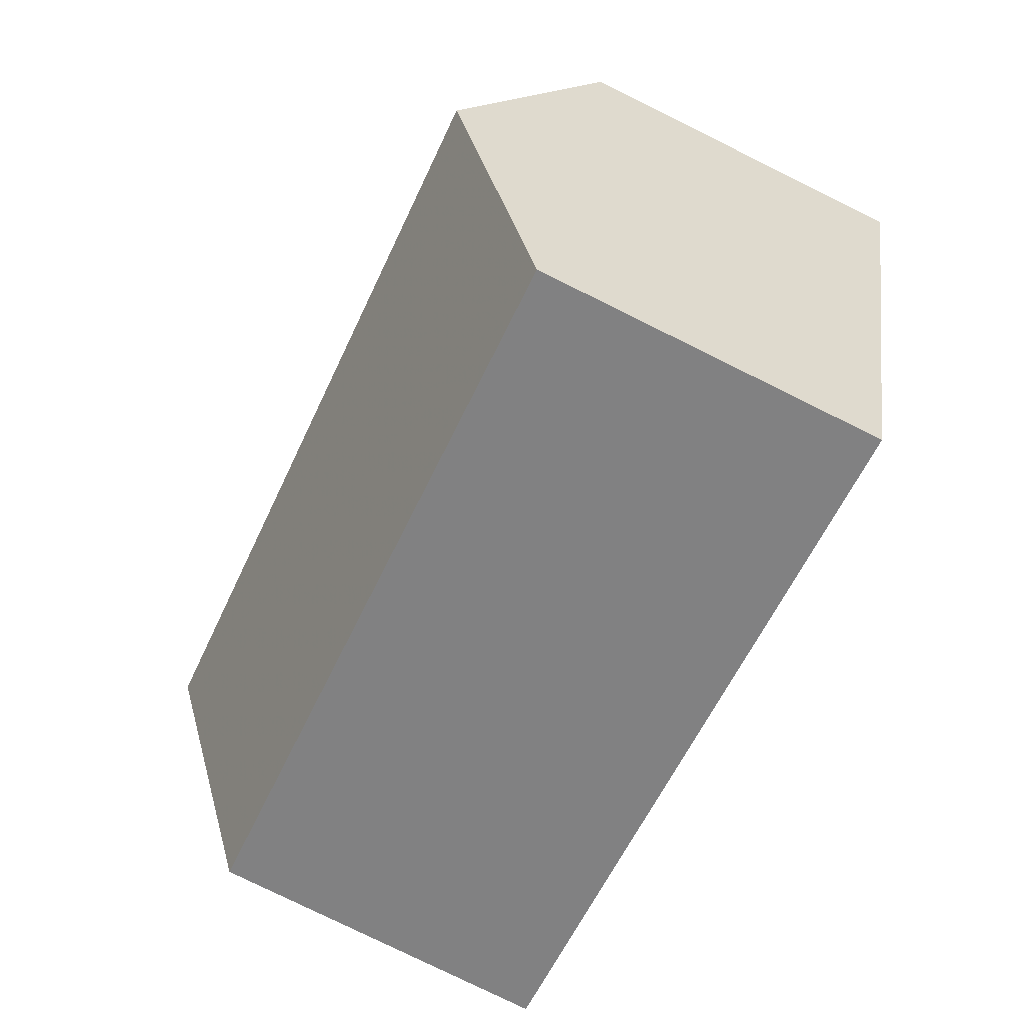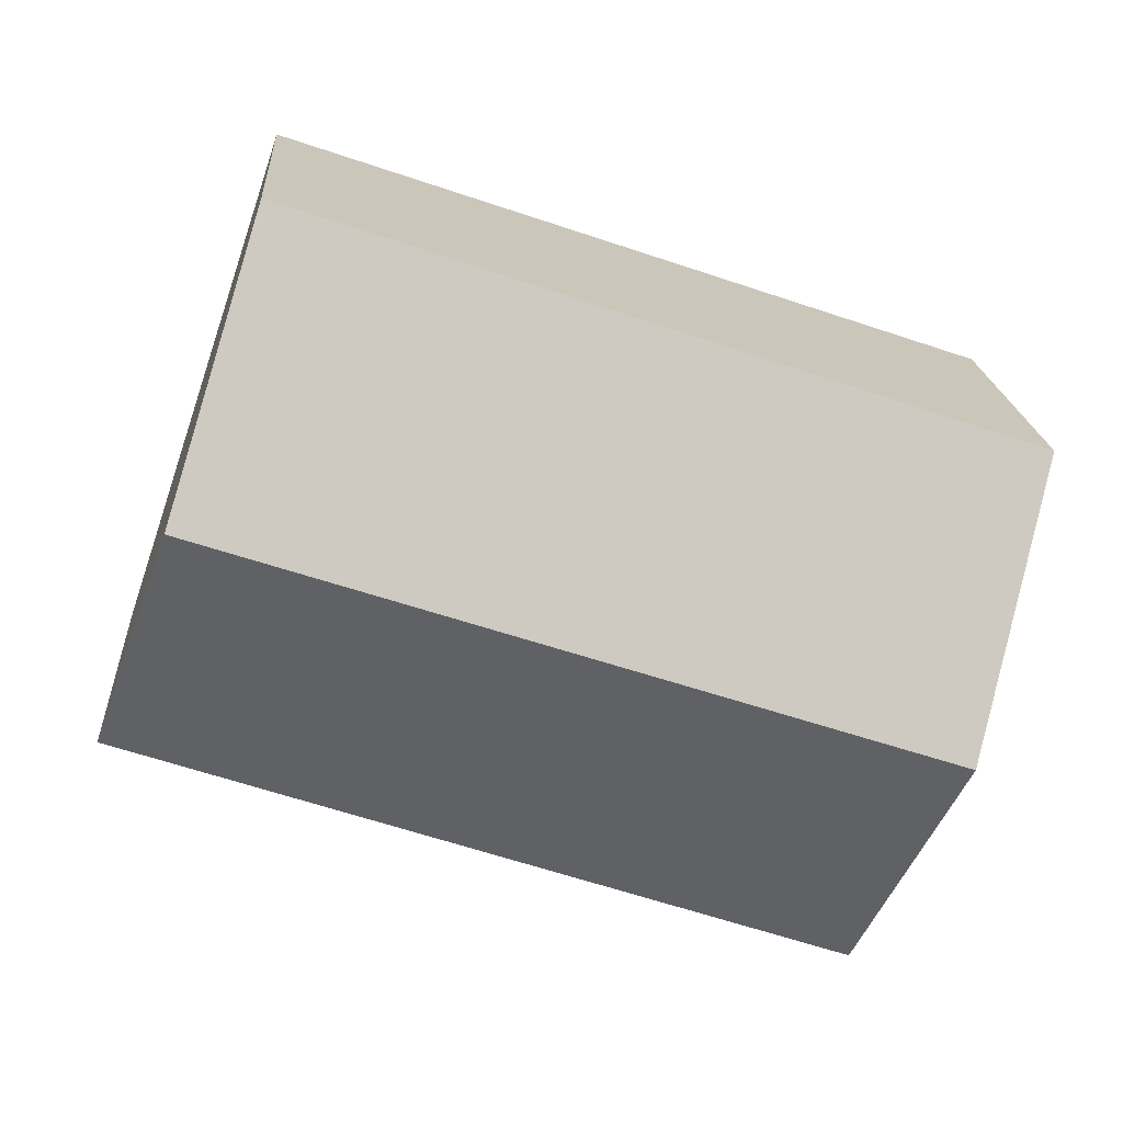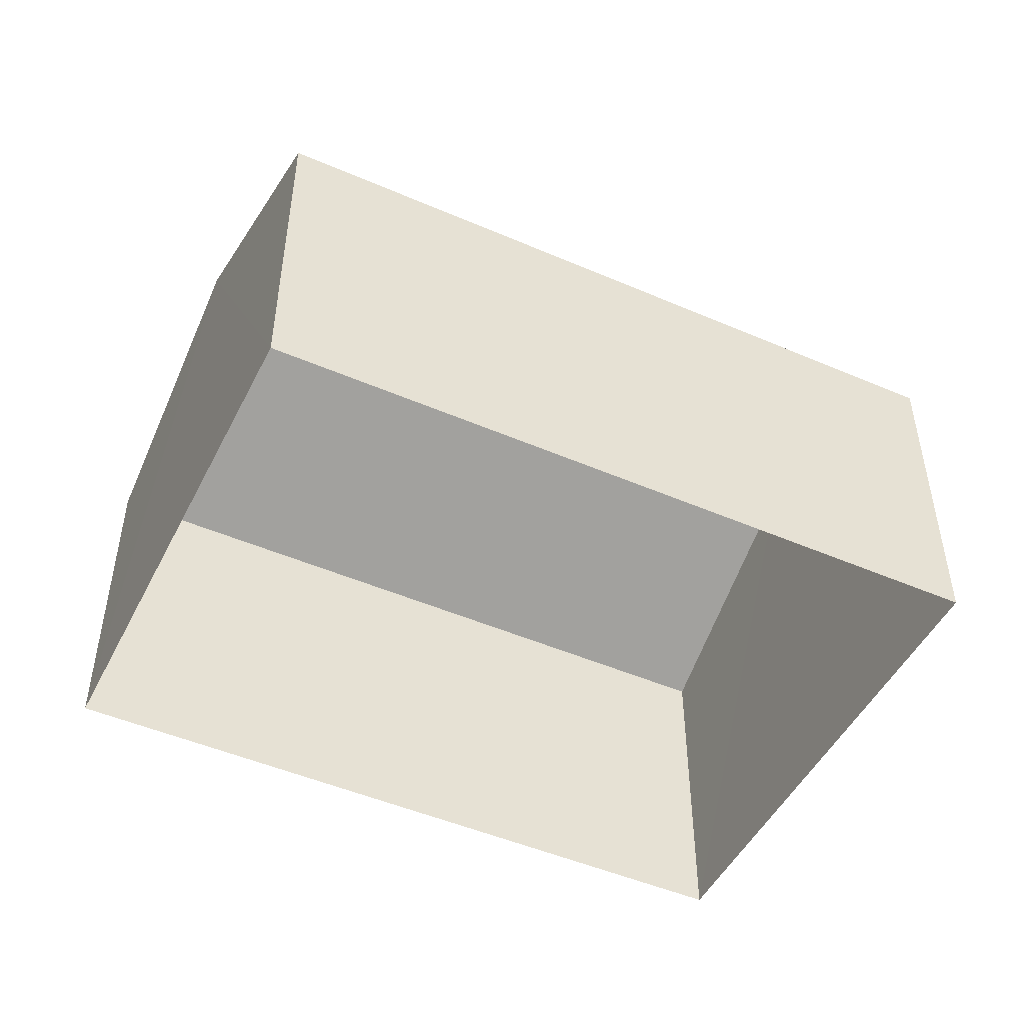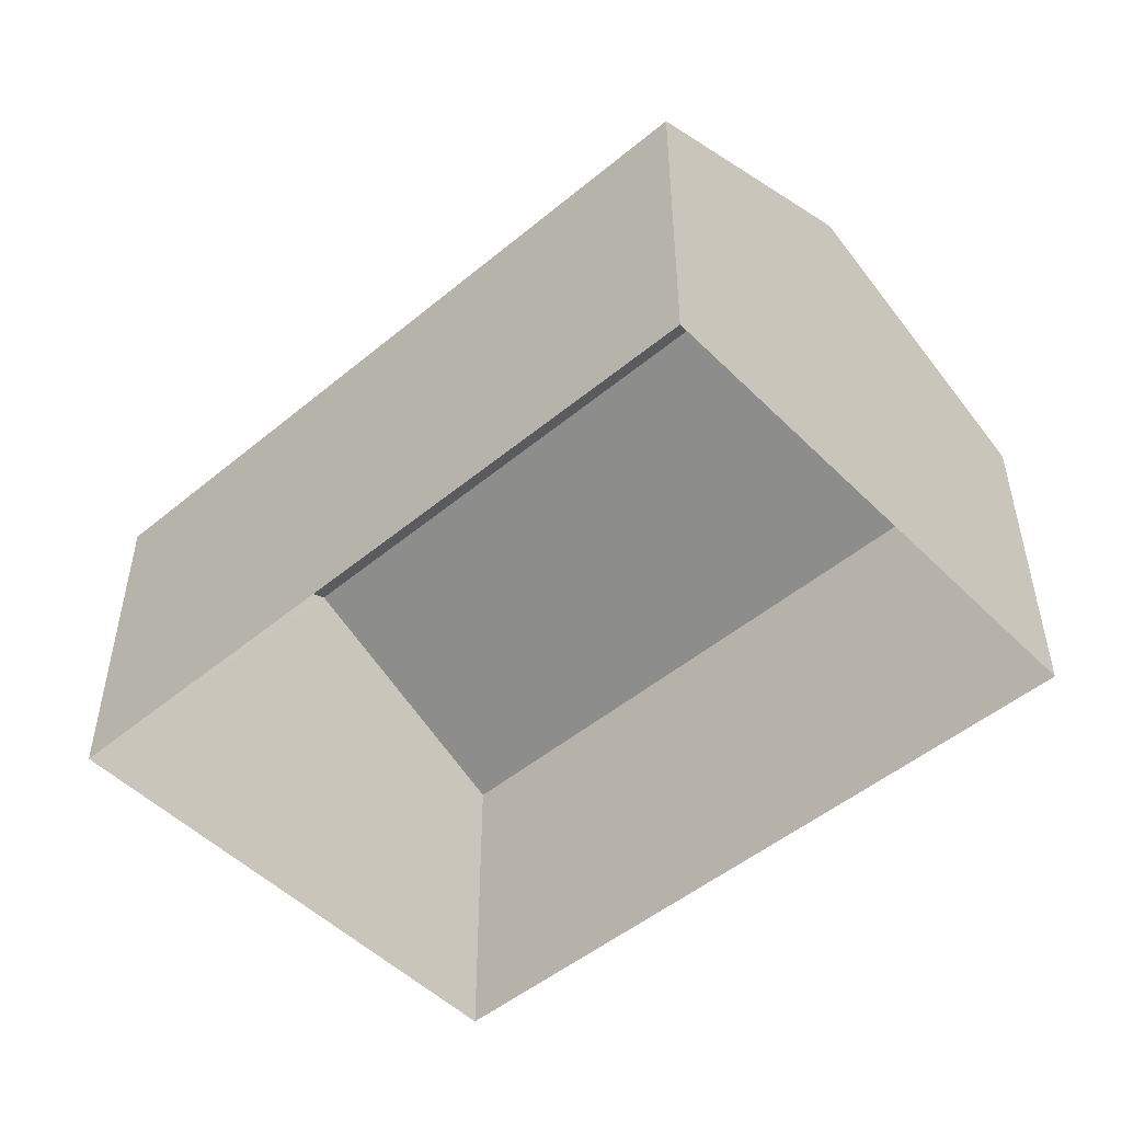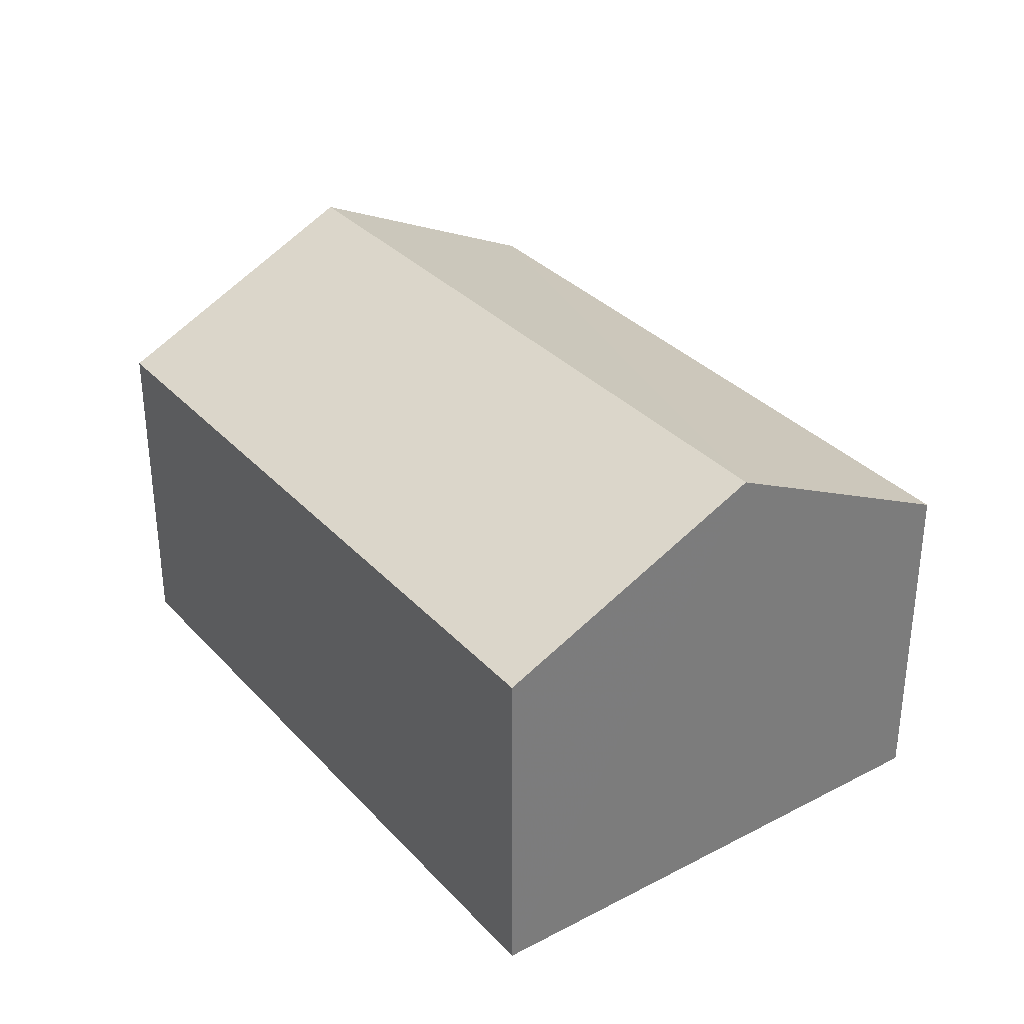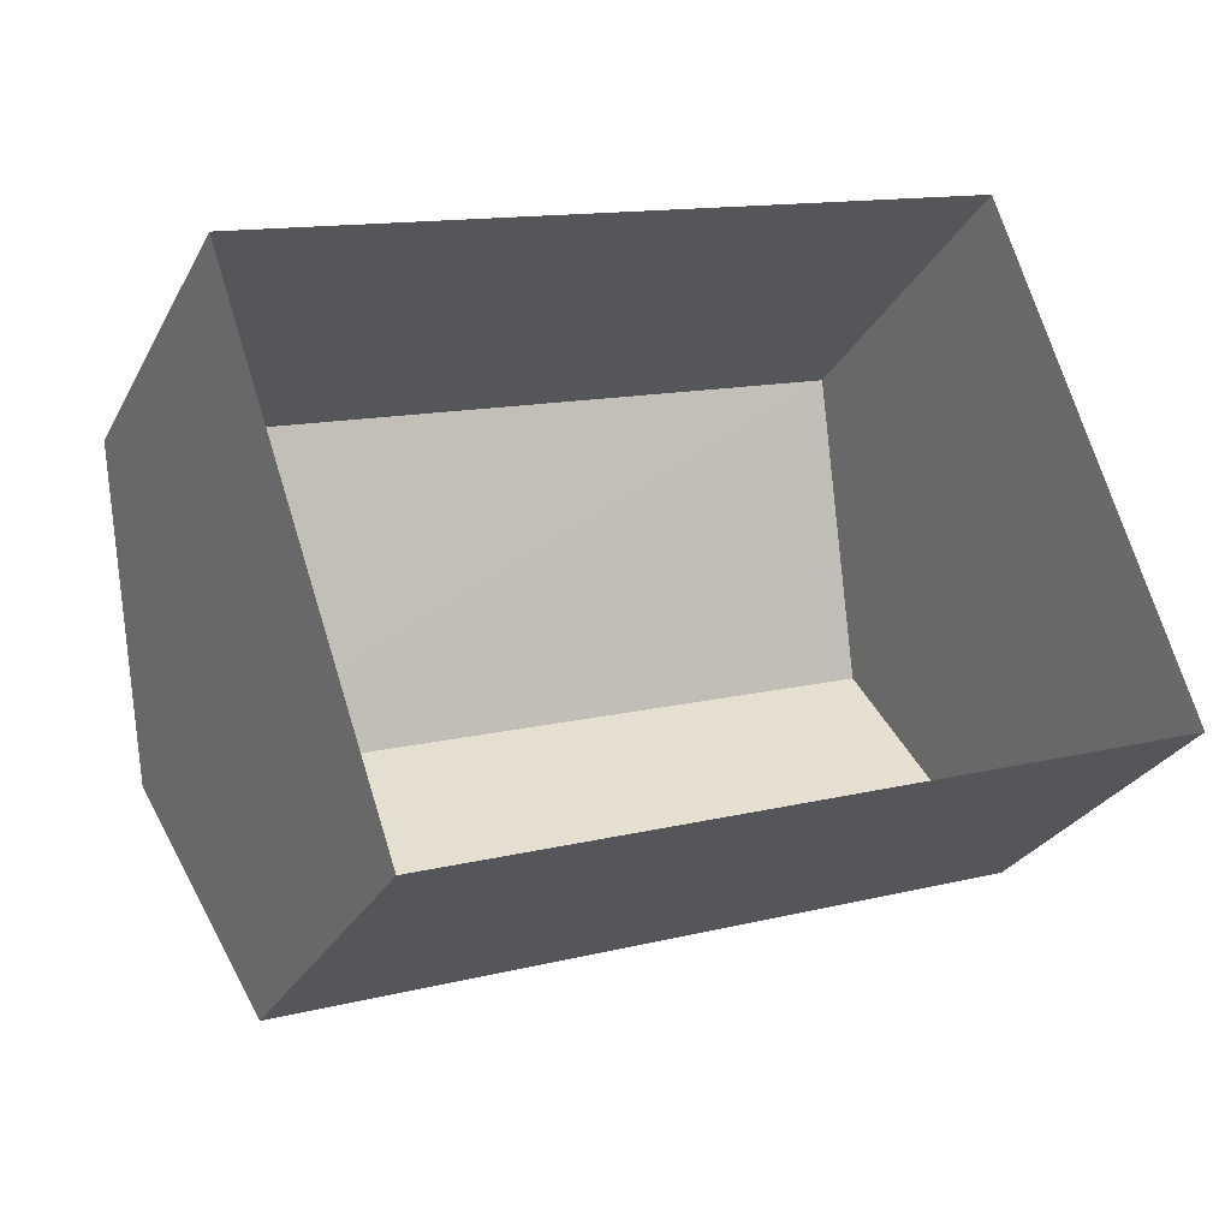
<metadata>
{"format":"obj","ext":"obj","renderer":"f3d","projection":"perspective","resolution":1024,"background":"white","views":[{"elev":-78.8,"azim":64.1,"up":"+Y"},{"elev":18.8,"azim":-3.7,"up":"+Y"},{"elev":-48.8,"azim":135.5,"up":"+Z"},{"elev":-50.1,"azim":23.6,"up":"+Z"},{"elev":33.0,"azim":-144.0,"up":"+Z"},{"elev":-27.5,"azim":156.8,"up":"+Y"}]}
</metadata>
<code>
v -2.257e+05 -1.273e+05 13.08
v -2.257e+05 -1.273e+05 13.08
v -2.257e+05 -1.273e+05 13.08
v -2.257e+05 -1.273e+05 13.08
v -2.257e+05 -1.273e+05 15.33
v -2.257e+05 -1.273e+05 14.73
v -2.257e+05 -1.273e+05 15.33
v -2.257e+05 -1.273e+05 14.73
v -2.257e+05 -1.273e+05 14.73
v -2.257e+05 -1.273e+05 14.73
f 1 2 3
f 1 4 2
f 5 6 7
f 5 8 6
f 7 9 5
f 7 10 9
f 9 2 5
f 2 4 5
f 4 8 5
f 8 4 1
f 6 8 1
f 6 1 7
f 1 3 7
f 3 10 7
f 9 3 2
f 9 10 3

</code>
